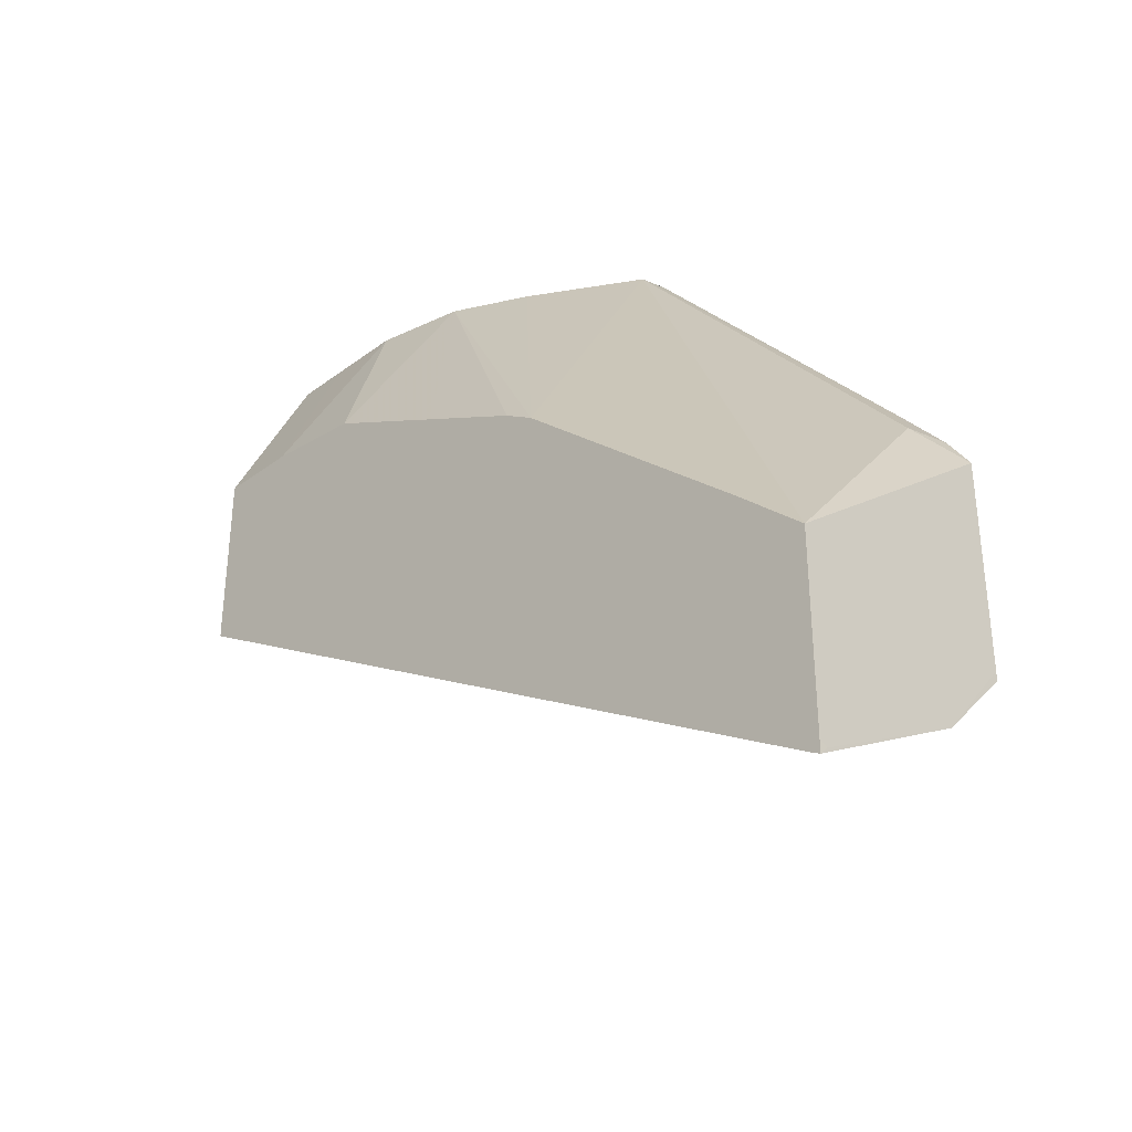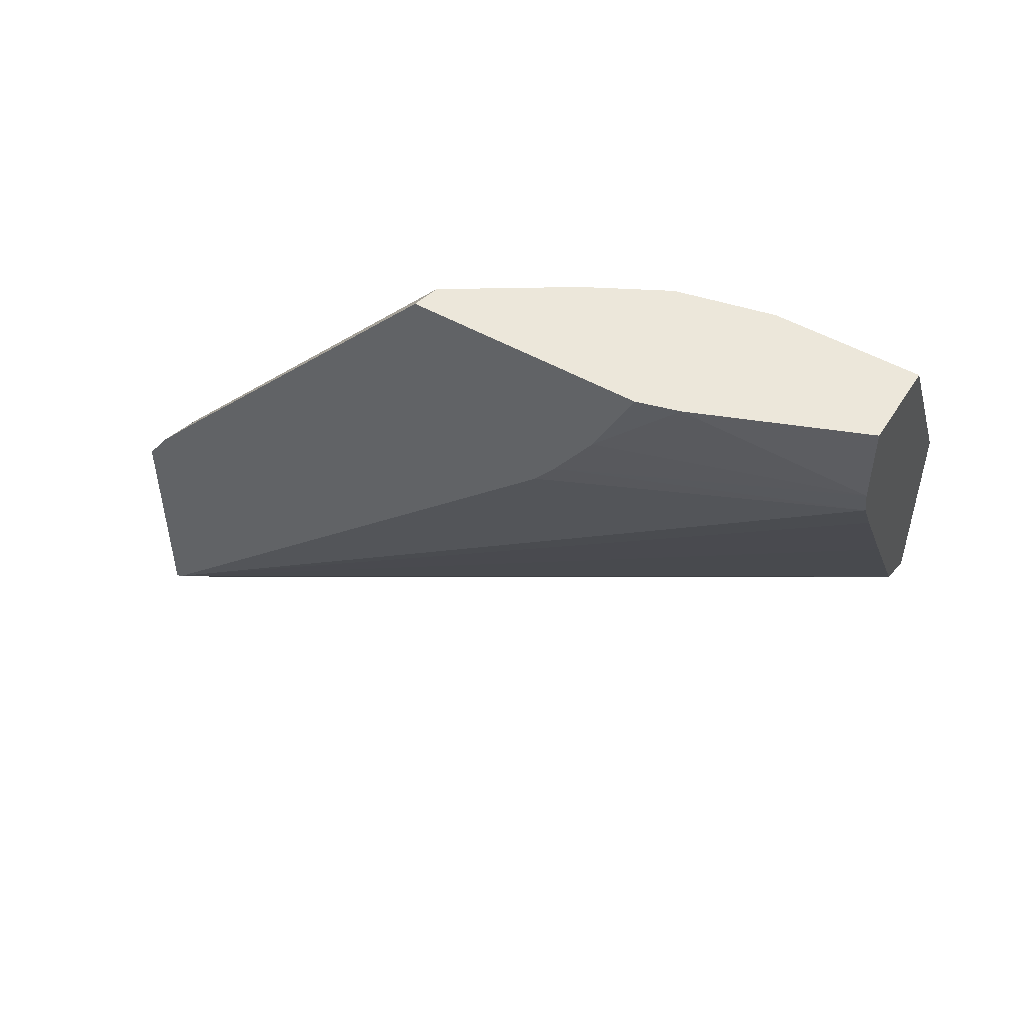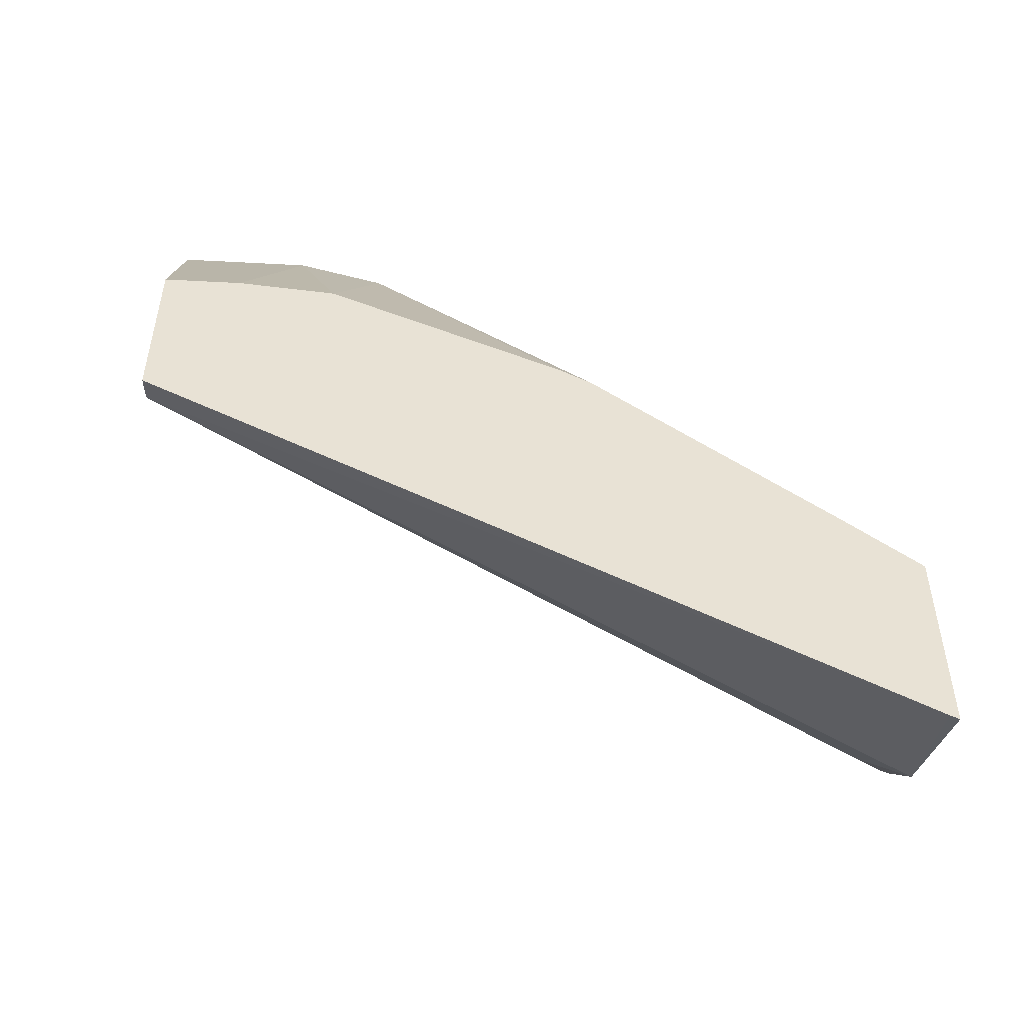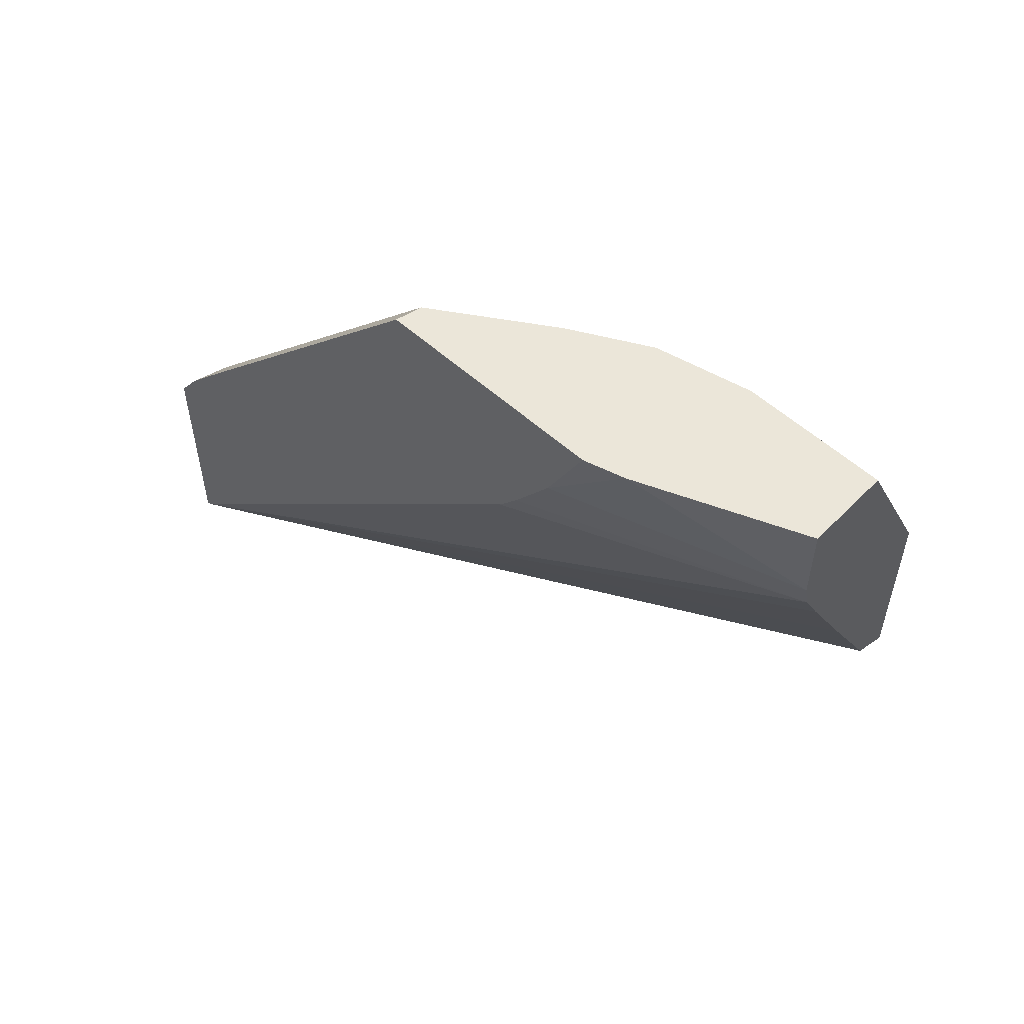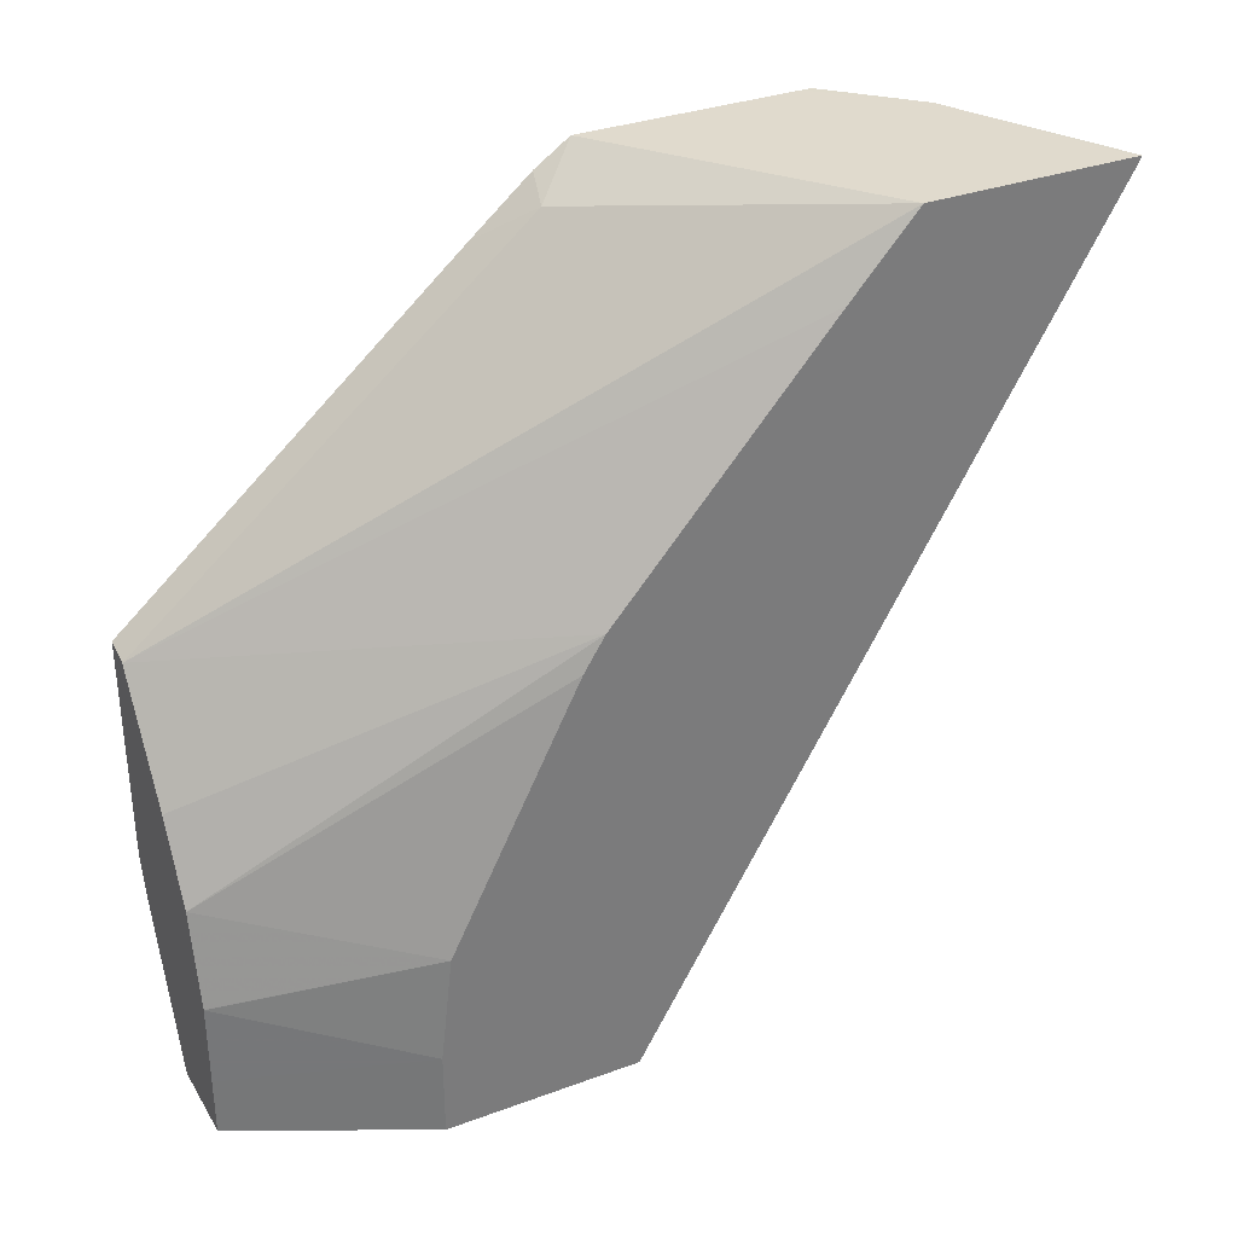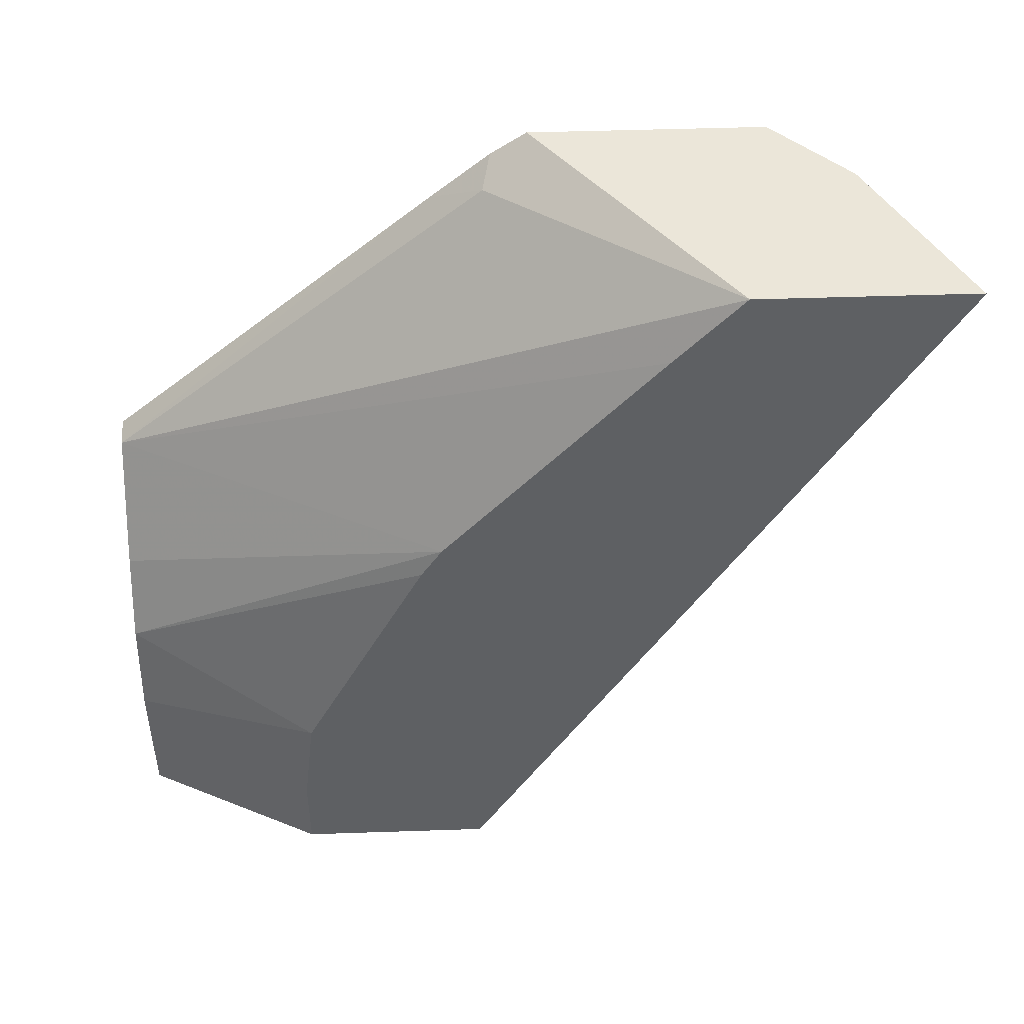
<metadata>
{"format":"obj","ext":"obj","renderer":"f3d","projection":"perspective","resolution":1024,"background":"white","views":[{"elev":-33.5,"azim":-44.5,"up":"+Y"},{"elev":51.2,"azim":121.4,"up":"+Y"},{"elev":-50.3,"azim":-93.3,"up":"+Y"},{"elev":55.8,"azim":133.3,"up":"+Y"},{"elev":33.0,"azim":-116.9,"up":"+Z"},{"elev":47.0,"azim":-92.2,"up":"+Z"}]}
</metadata>
<code>
v -0.2929 0.2928 0.3255
v -0.2962 0.2945 0.3255
v -0.2962 0.2895 0.3254
v -0.2278 0.3254 0.3255
v -0.2962 0.3725 0.3255
v -0.2962 0.2912 0.3221
v -0.2115 0.3498 0.3091
v -0.198 0.3551 0.3254
v -0.198 0.3593 0.3255
v -0.282 0.4772 0.009475
v -0.2962 0.3985 0.2962
v -0.198 0.4464 0.3255
v -0.2115 0.4637 0.3091
v -0.2082 0.618 0.1757
v -0.2962 0.4702 0.009475
v -0.2883 0.4741 0.009475
v -0.198 0.3566 0.3226
v -0.258 0.5218 0.009475
v -0.2962 0.4831 0.1986
v -0.198 0.4603 0.3159
v -0.198 0.4839 0.2956
v -0.198 0.618 0.1782
v -0.2363 0.618 0.1318
v -0.2962 0.5465 0.009475
v -0.2378 0.5597 0.009475
v -0.2301 0.5751 0.009475
v -0.198 0.4542 0.225
v -0.2522 0.618 0.1019
v -0.2962 0.4915 0.1852
v -0.198 0.618 0.08802
v -0.2962 0.5465 0.0426
v -0.282 0.5749 0.009475
v -0.2278 0.5857 0.009475
v -0.198 0.5629 0.1191
v -0.198 0.5518 0.1274
v -0.198 0.5192 0.1599
v -0.2603 0.618 0.06534
v -0.2962 0.5417 0.08477
v -0.2962 0.5139 0.1402
v -0.2024 0.618 0.07224
v -0.198 0.5858 0.1038
v -0.2604 0.618 0.06509
v -0.2604 0.618 0.03255
v -0.282 0.5749 0.03255
v -0.2604 0.618 0.009475
v -0.2278 0.618 0.009475
f 17 18 25
f 14 45 43
f 14 21 22
f 14 23 19
f 14 28 23
f 14 37 28
f 14 42 37
f 14 43 42
f 14 46 45
f 10 18 17
f 14 30 40
f 14 22 30
f 13 21 14
f 13 20 21
f 12 20 13
f 11 14 19
f 10 25 18
f 17 25 26
f 14 40 46
f 17 26 27
f 32 44 43
f 19 28 29
f 37 42 38
f 33 40 41
f 33 46 40
f 33 41 34
f 32 43 45
f 10 33 26
f 31 43 44
f 31 42 43
f 31 38 42
f 30 41 40
f 28 39 29
f 28 38 39
f 28 37 38
f 26 36 27
f 26 35 36
f 26 34 35
f 26 33 34
f 24 44 32
f 24 31 44
f 19 23 28
f 10 46 33
f 10 26 25
f 10 32 45
f 4 8 9
f 4 7 8
f 3 6 4
f 2 6 3
f 2 15 6
f 2 31 24
f 2 38 31
f 2 39 38
f 4 6 10
f 2 29 39
f 2 11 19
f 2 5 11
f 1 5 2
f 1 12 5
f 1 9 12
f 1 4 9
f 10 45 46
f 1 2 3
f 2 19 29
f 4 10 7
f 1 3 4
f 5 13 14
f 5 12 13
f 10 24 32
f 10 15 24
f 10 16 15
f 8 12 9
f 8 20 12
f 8 21 20
f 8 22 21
f 8 30 22
f 8 41 30
f 2 24 15
f 8 35 34
f 8 34 41
f 5 14 11
f 6 16 10
f 7 17 8
f 6 15 16
f 8 17 27
f 8 27 36
f 8 36 35
f 7 10 17

</code>
